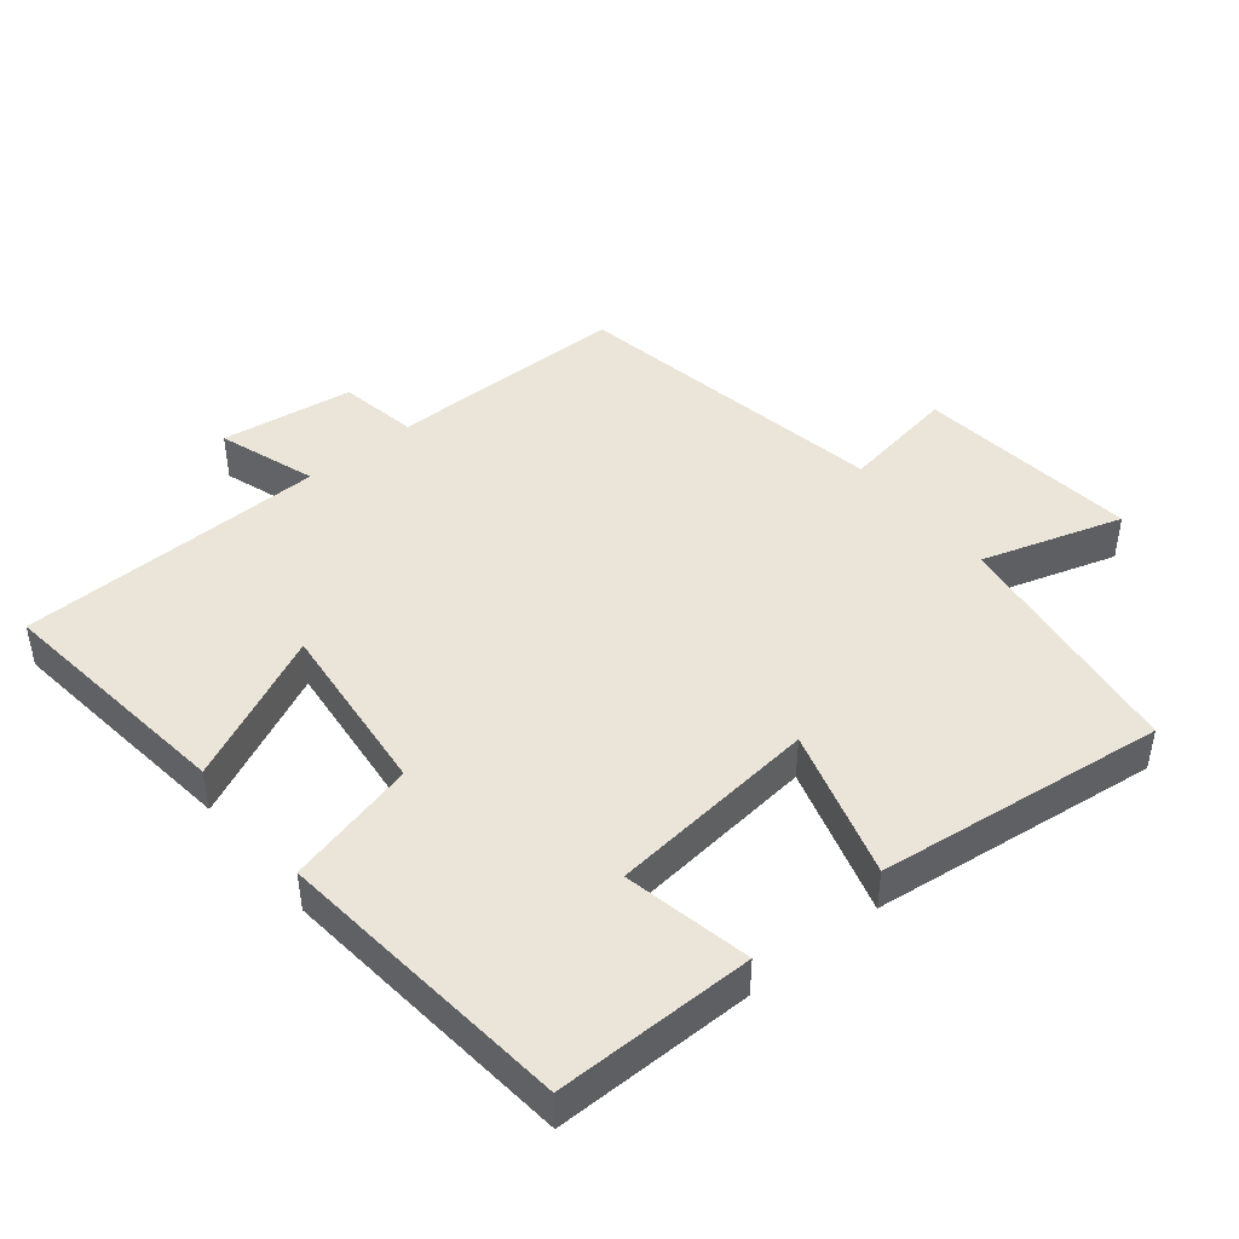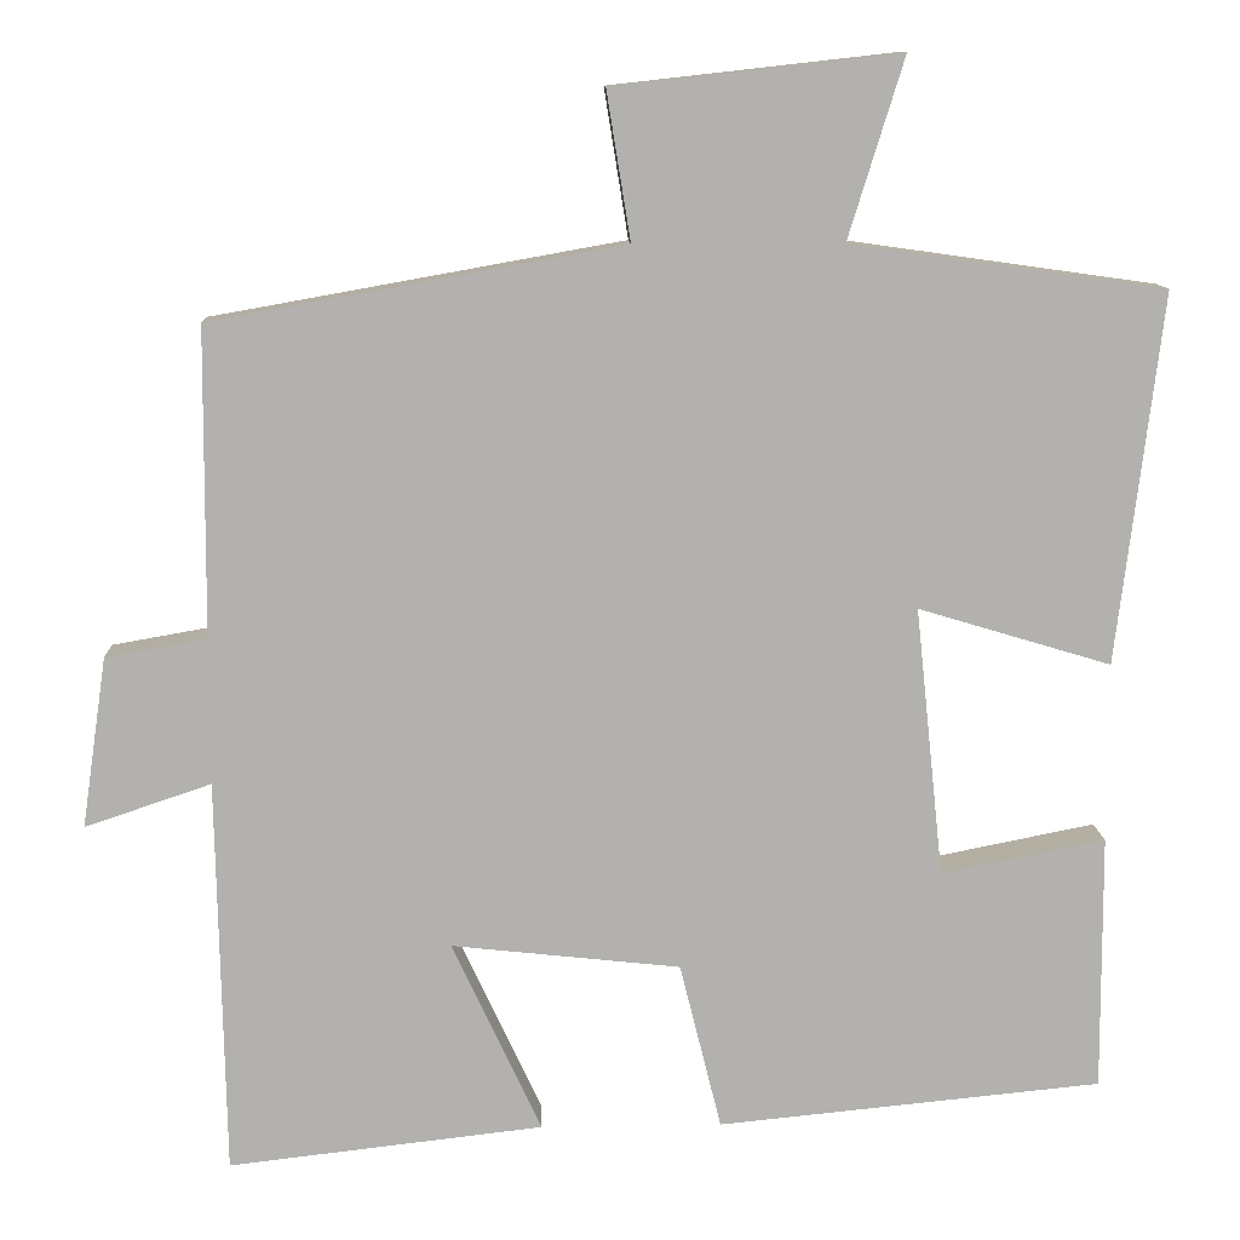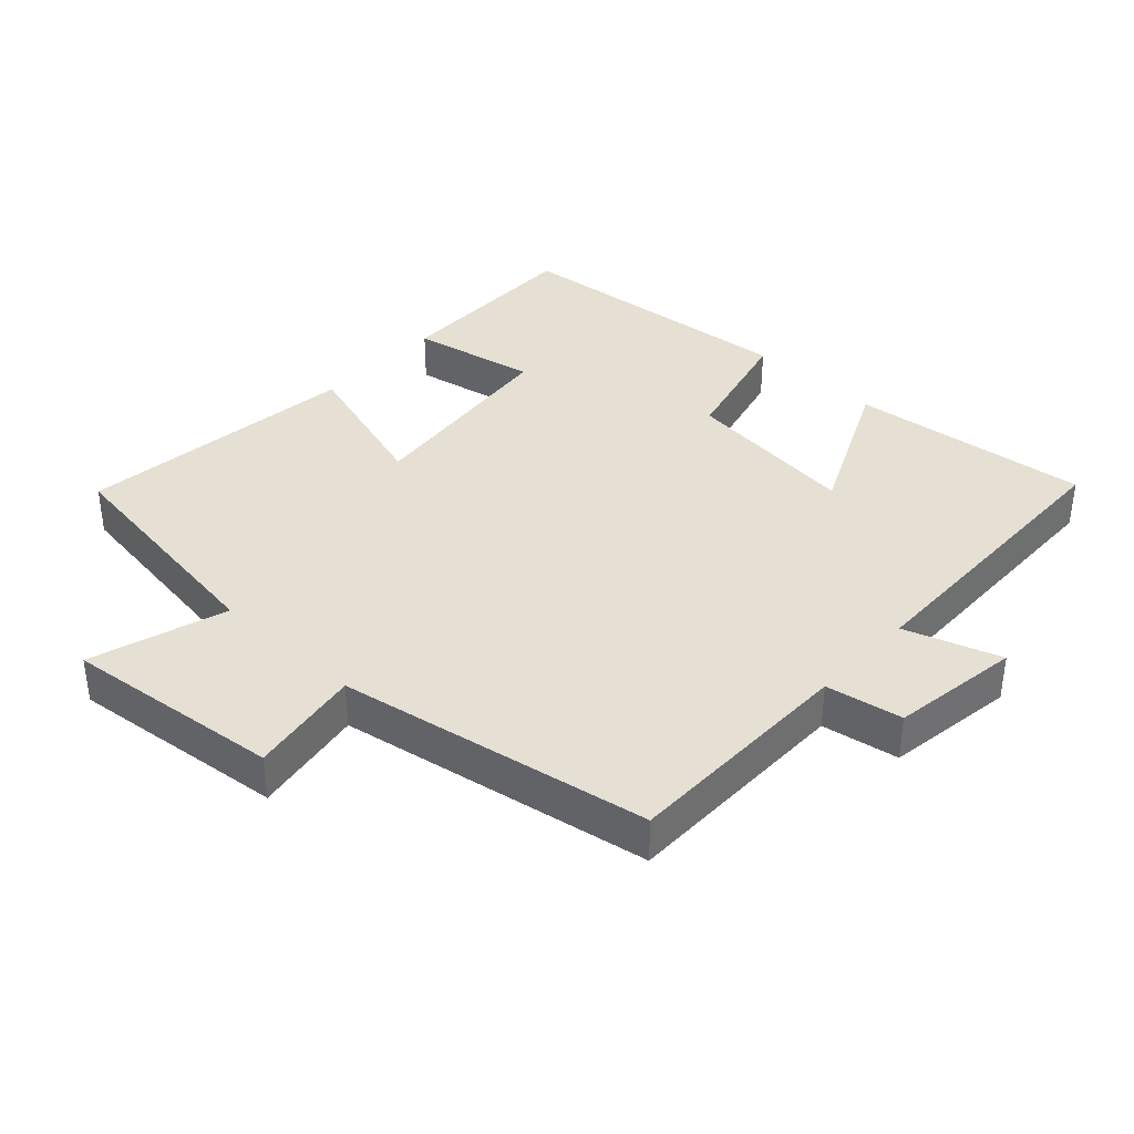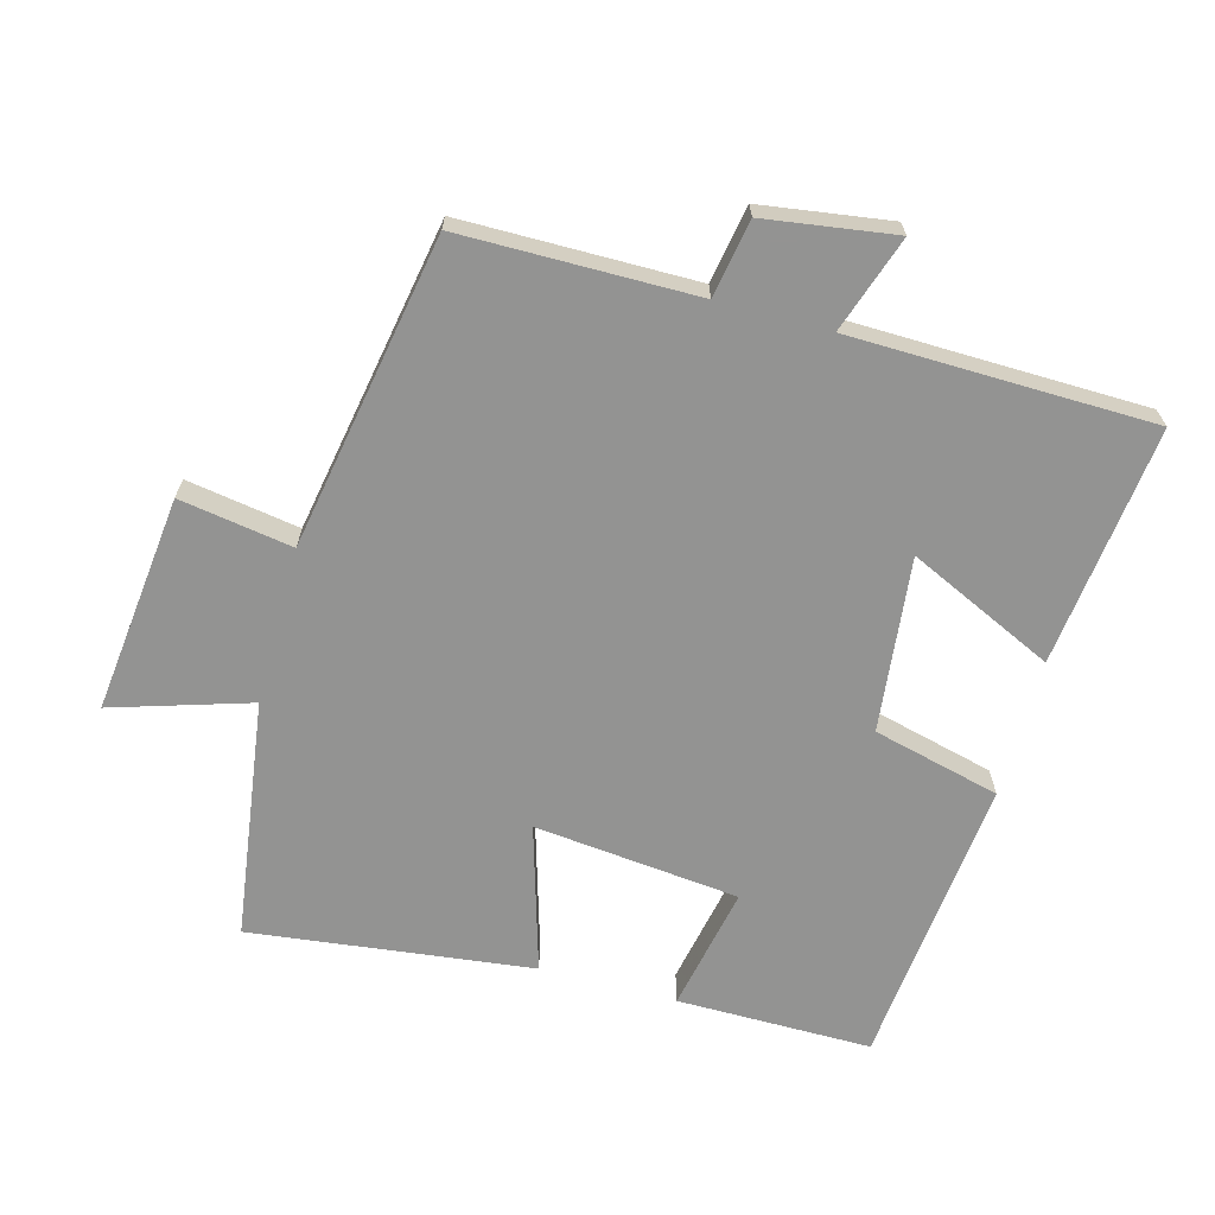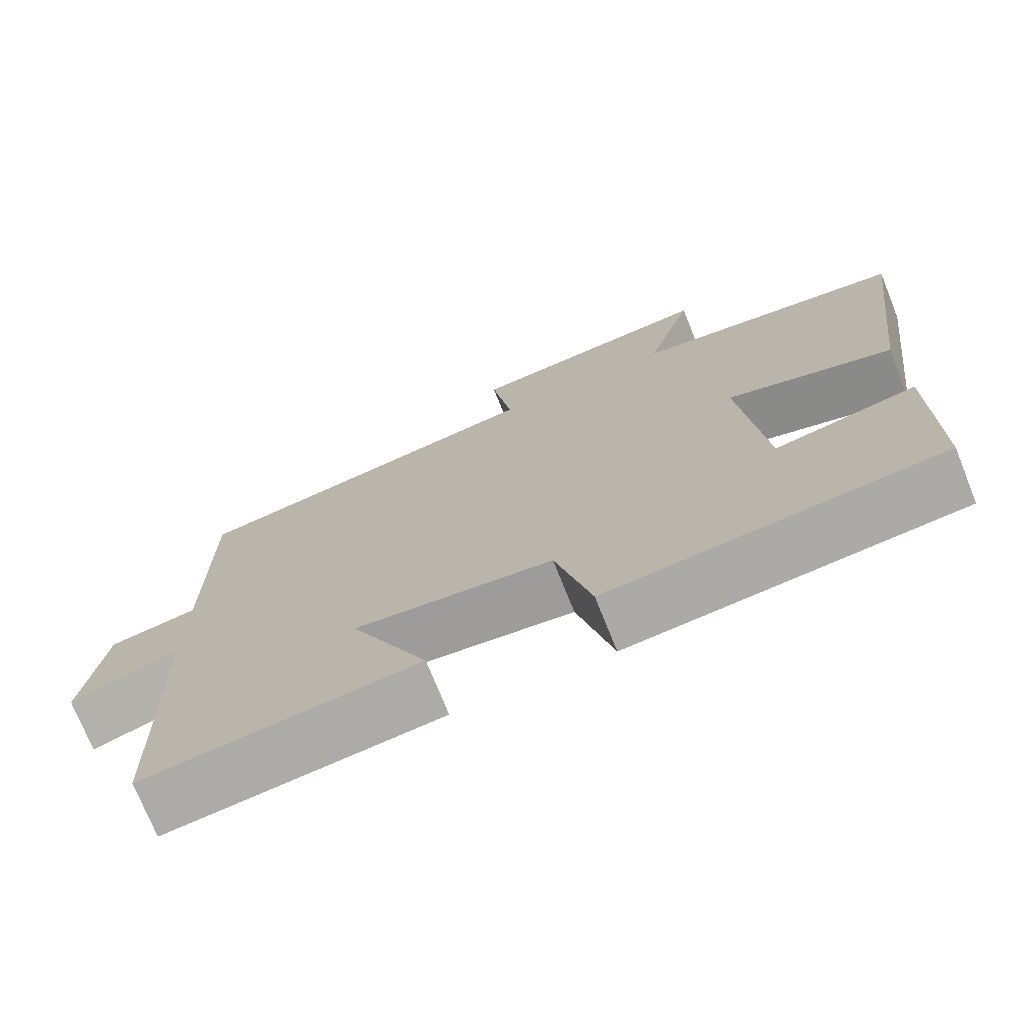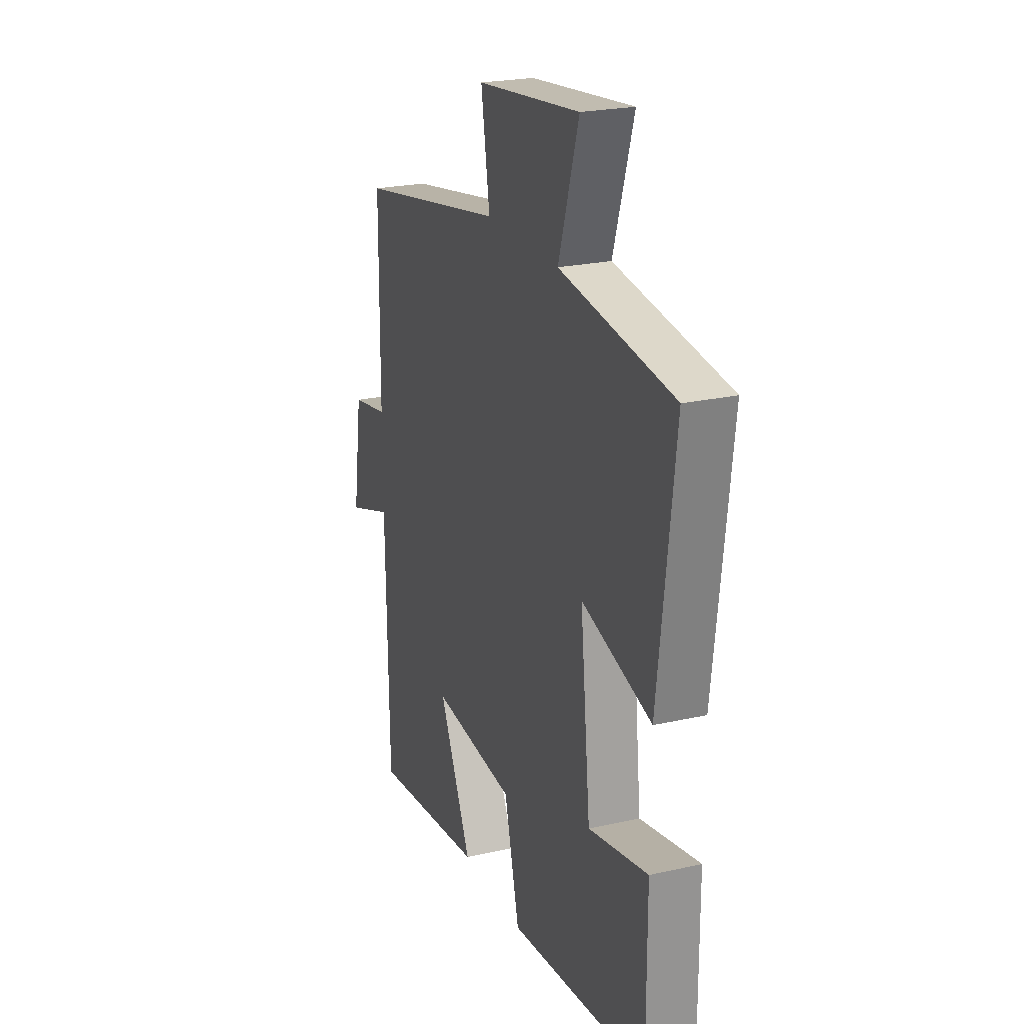
<metadata>
{"format":"obj","ext":"obj","renderer":"f3d","projection":"perspective","resolution":1024,"background":"white","views":[{"elev":45.0,"azim":-129.2,"up":"+Y"},{"elev":11.0,"azim":177.8,"up":"+Z"},{"elev":37.9,"azim":42.9,"up":"+Y"},{"elev":-66.7,"azim":74.8,"up":"+Y"},{"elev":-73.4,"azim":-158.2,"up":"+Z"},{"elev":23.0,"azim":-111.1,"up":"+Z"}]}
</metadata>
<code>
v 0.491 0.07 -0.541
v 0.136 0.07 -0.5
v 0.237 0.07 -0.284
v -0.021 0.07 -0.312
v -0.068 0.07 -0.5
v -0.501 0.07 -0.457
v -0.5 0.07 -0.169
v -0.315 0.07 -0.206
v -0.283 0.07 0.098
v -0.5 0.07 0.033
v -0.551 0.07 0.45
v -0.197 0.07 0.5
v -0.26 0.07 0.703
v 0.062 0.07 0.667
v 0.035 0.07 0.5
v 0.498 0.07 0.417
v 0.5 0.07 0.07
v 0.614 0.07 0.05
v 0.642 0.07 -0.142
v 0.5 0.07 -0.094
v 0.491 0 -0.541
v 0.136 0 -0.5
v 0.237 0 -0.284
v -0.021 0 -0.312
v -0.068 0 -0.5
v -0.501 0 -0.457
v -0.5 0 -0.169
v -0.315 0 -0.206
v -0.283 0 0.098
v -0.5 0 0.033
v -0.551 0 0.45
v -0.197 0 0.5
v -0.26 0 0.703
v 0.062 0 0.667
v 0.035 0 0.5
v 0.498 0 0.417
v 0.5 0 0.07
v 0.614 0 0.05
v 0.642 0 -0.142
v 0.5 0 -0.094
f 17 18 19 20
f 15 16 17 20
f 15 20 1
f 12 13 14 15
f 9 10 11 12
f 8 9 12 15
f 5 6 7 8
f 4 5 8 15
f 3 4 15
f 1 2 3
f 1 3 15
f 40 39 38 37
f 40 37 36 35
f 21 40 35
f 35 34 33 32
f 32 31 30 29
f 35 32 29 28
f 28 27 26 25
f 35 28 25 24
f 35 24 23
f 23 22 21
f 35 23 21
f 1 21 22 2
f 2 22 23 3
f 3 23 24 4
f 4 24 25 5
f 5 25 26 6
f 6 26 27 7
f 7 27 28 8
f 8 28 29 9
f 9 29 30 10
f 10 30 31 11
f 11 31 32 12
f 12 32 33 13
f 13 33 34 14
f 14 34 35 15
f 15 35 36 16
f 16 36 37 17
f 17 37 38 18
f 18 38 39 19
f 19 39 40 20
f 20 40 21 1

</code>
